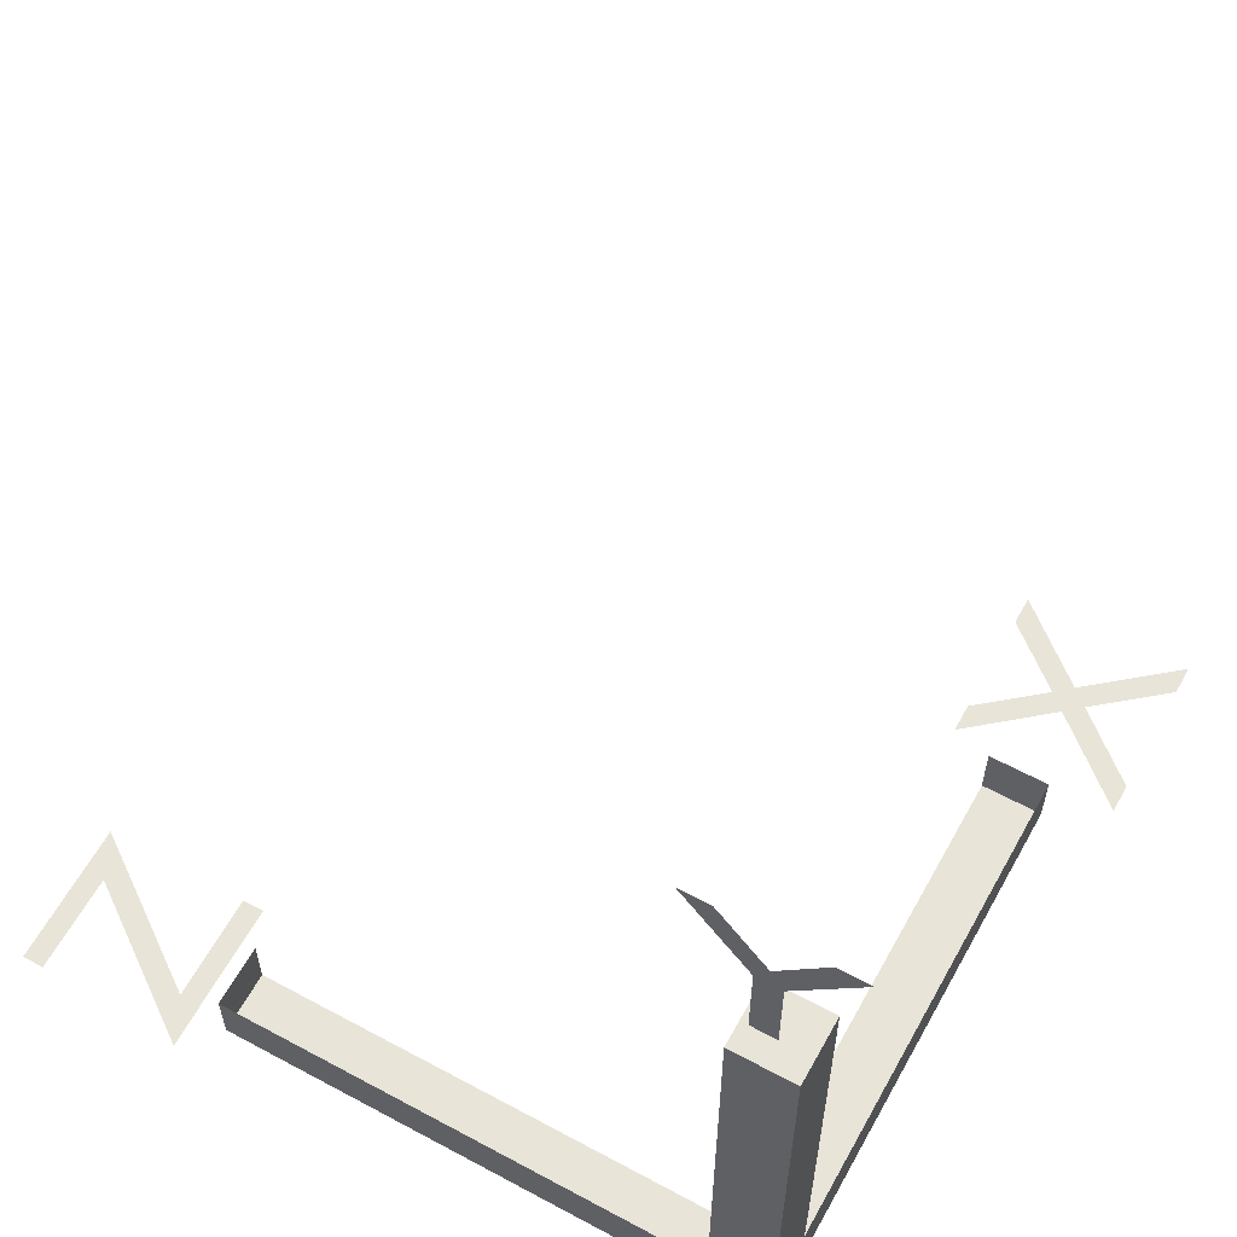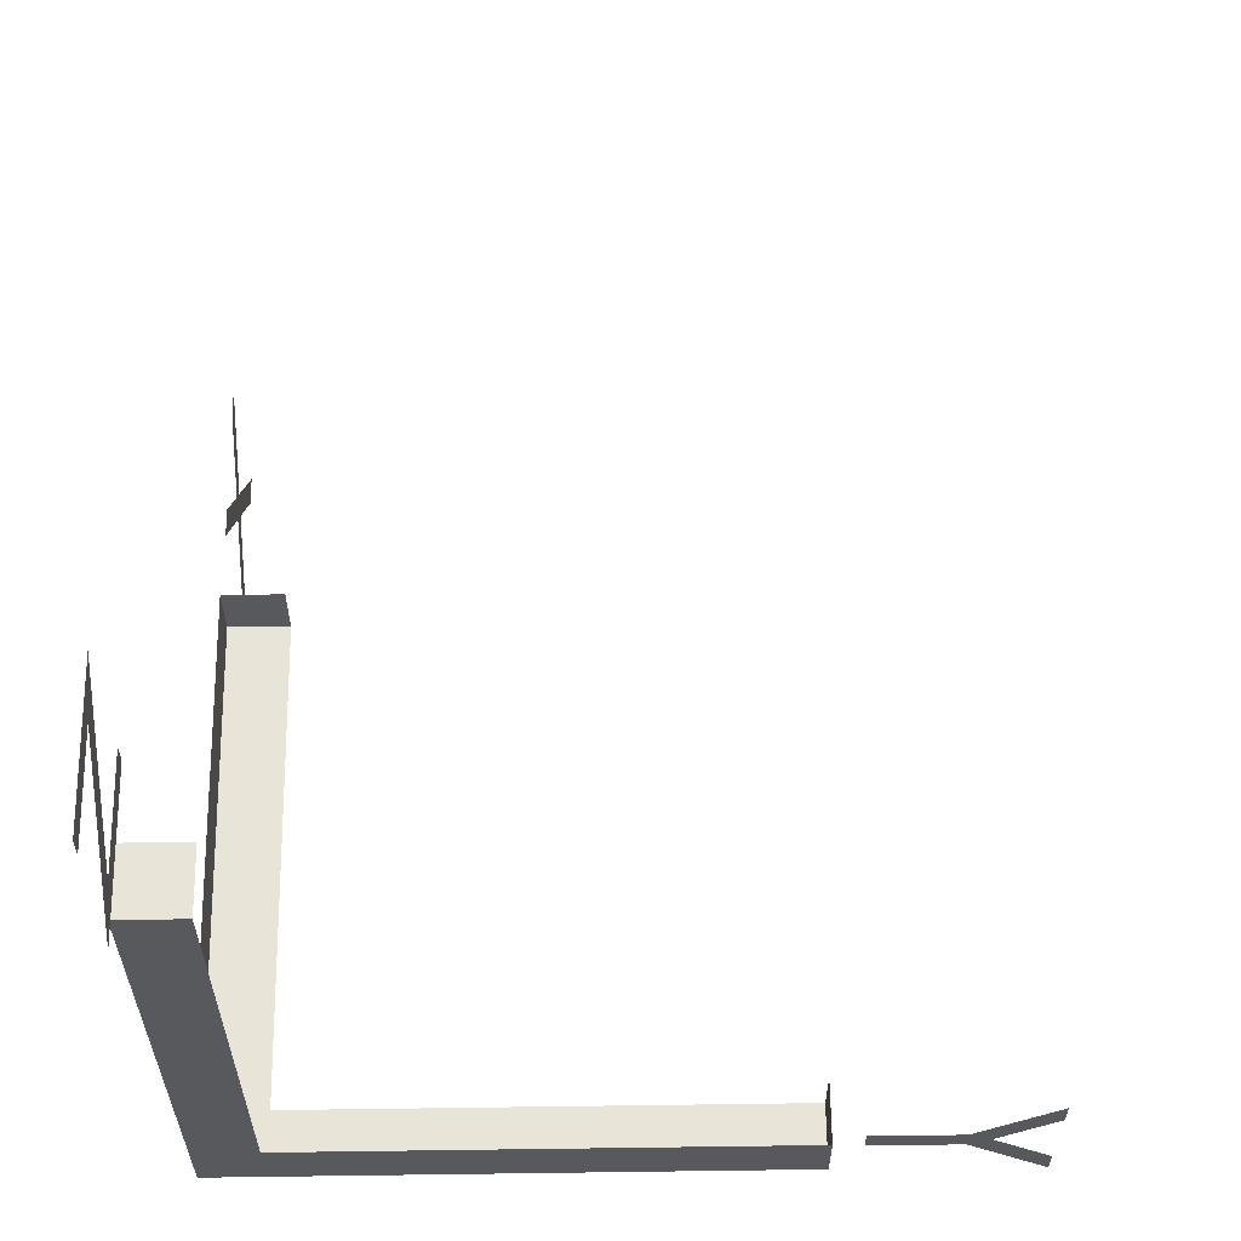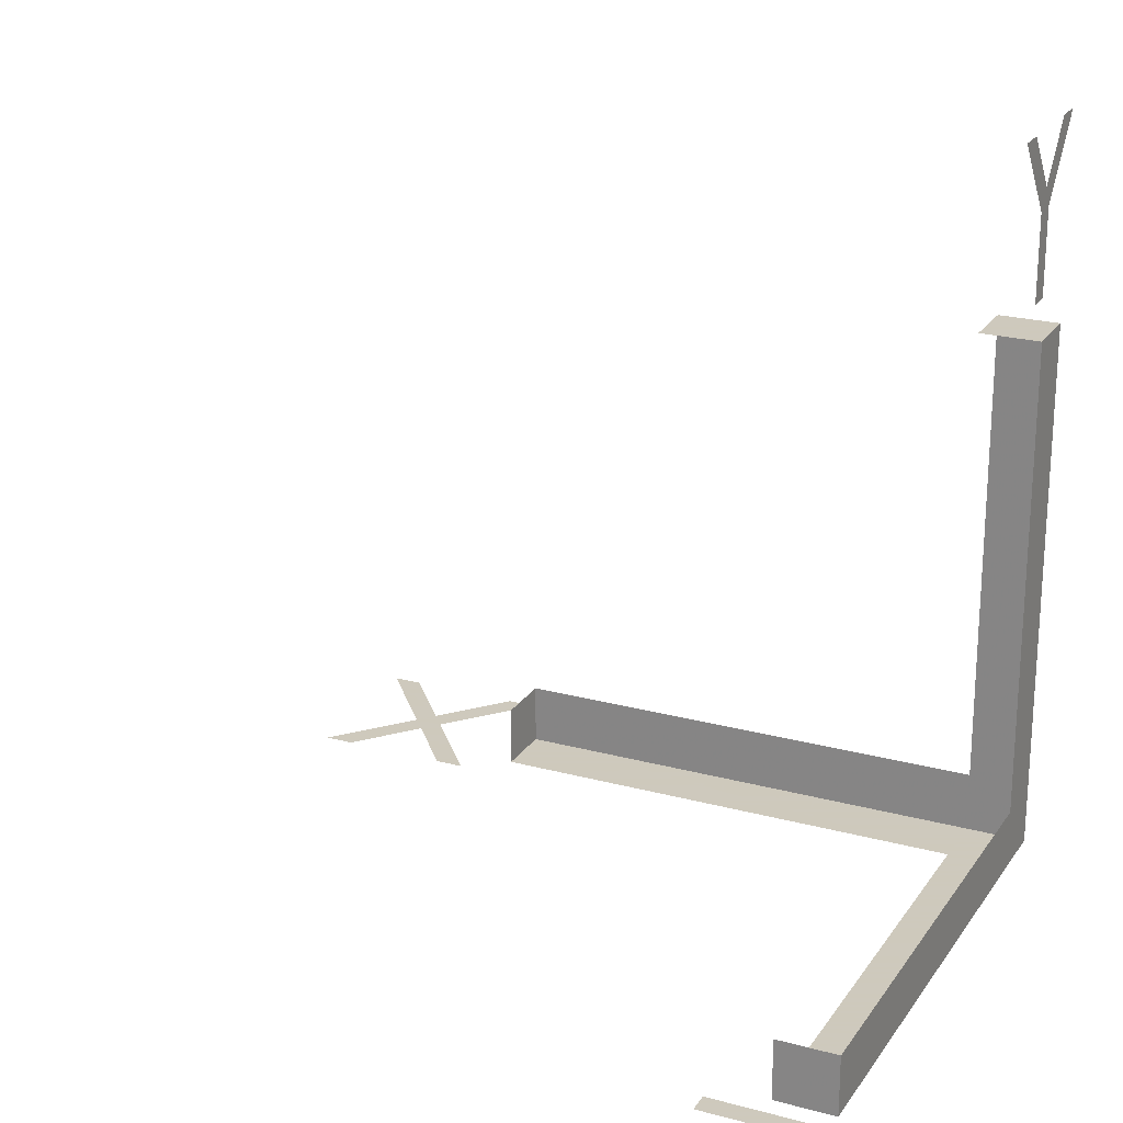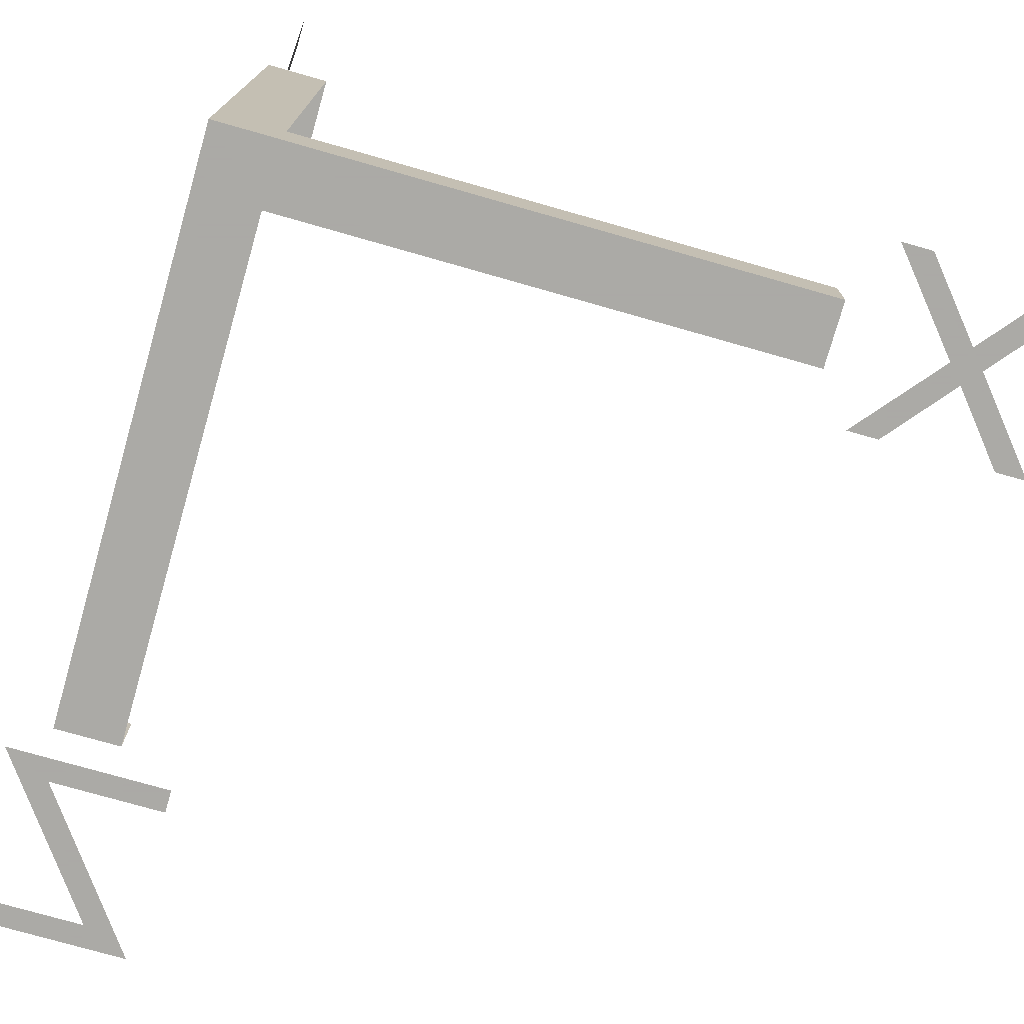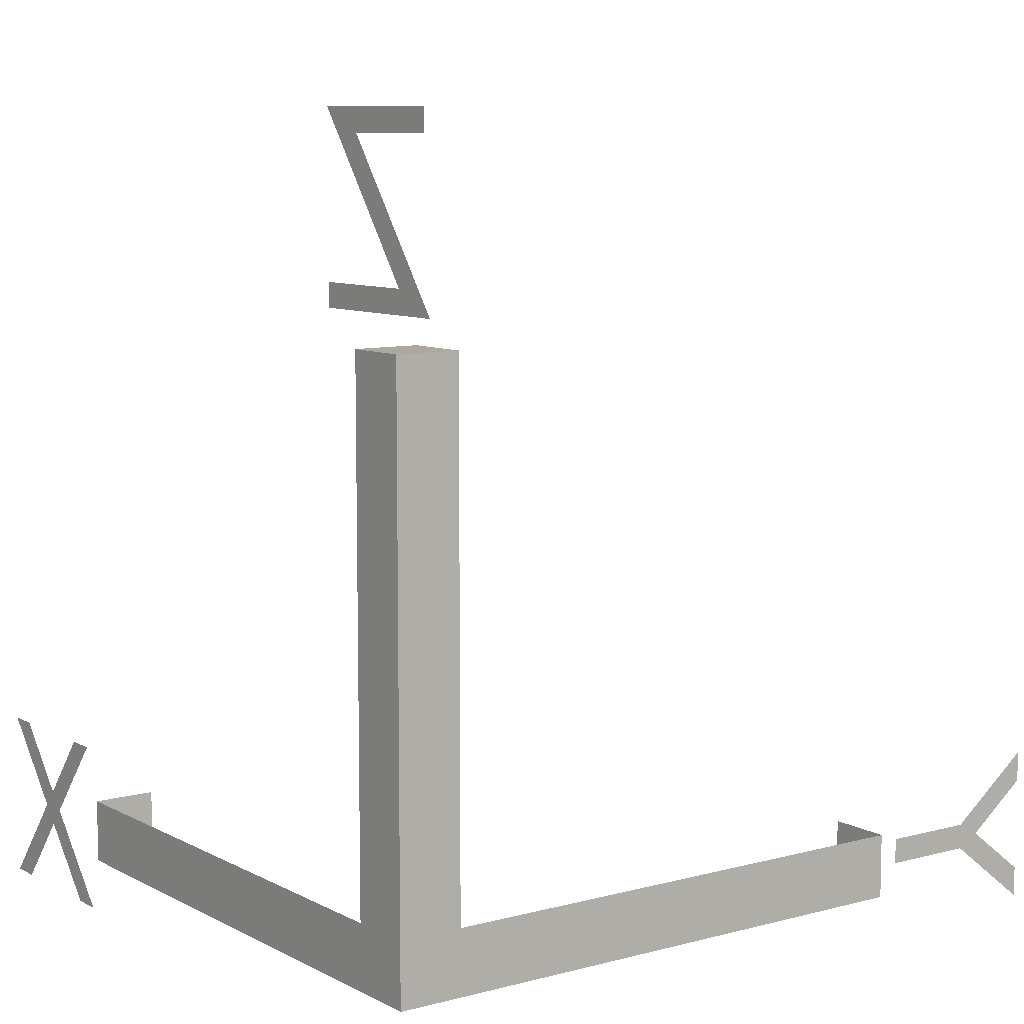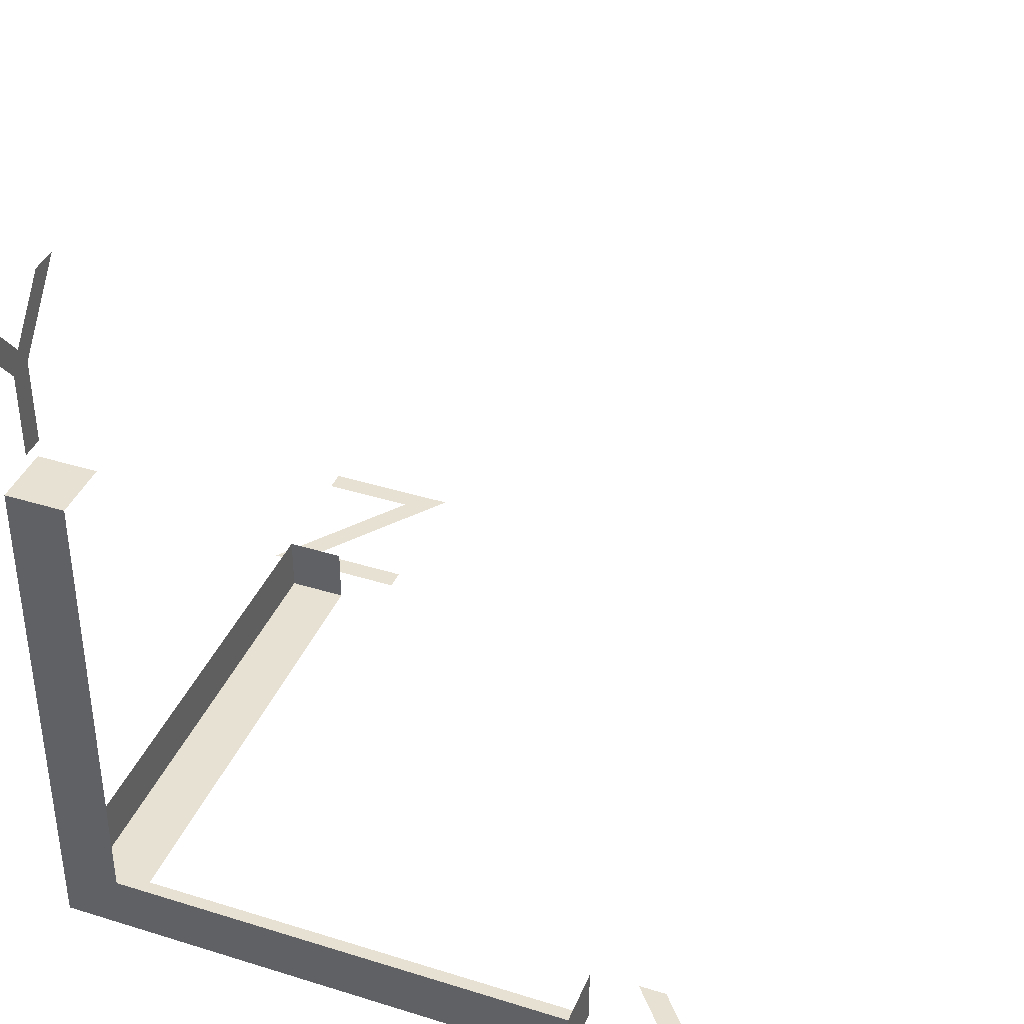
<metadata>
{"format":"obj","ext":"obj","renderer":"f3d","projection":"perspective","resolution":1024,"background":"white","views":[{"elev":60.5,"azim":118.9,"up":"+Y"},{"elev":60.6,"azim":89.2,"up":"+Z"},{"elev":22.6,"azim":25.1,"up":"+Y"},{"elev":-75.7,"azim":164.1,"up":"+Y"},{"elev":8.7,"azim":54.1,"up":"+Z"},{"elev":39.4,"azim":-158.7,"up":"+Y"}]}
</metadata>
<code>
v -11.75 -0.36 1.268
v -11.28 -0.36 1.268
v -10.42 -0.36 0.228
v -9.568 -0.36 1.268
v -9.092 -0.36 1.268
v -10.18 -0.36 -0.048
v -9.008 -0.36 -1.46
v -9.484 -0.36 -1.46
v -10.42 -0.36 -0.332
v -11.35 -0.36 -1.46
v -11.82 -0.36 -1.46
v -10.66 -0.36 -0.048
v -9.484 0.373 -1.46
v -10.42 0.373 -0.332
v -11.75 0.373 1.268
v -10.66 0.373 -0.048
v -9.568 0.373 1.268
v -10.18 0.373 -0.048
v -11.82 0.373 -1.46
v -9.008 0.373 -1.46
v -10.42 0.373 0.228
v -11.35 0.373 -1.46
v -9.092 0.373 1.268
v -11.28 0.373 1.268
v -0.62 -0.38 11.38
v 1.116 -0.38 9
v -1.344 -0.38 9
v -1.344 -0.38 9.352
v 0.392 -0.38 9.352
v -1.344 -0.38 11.73
v 1.008 -0.38 11.73
v 1.008 -0.38 11.38
v 0.392 0.3849 9.352
v -1.344 0.3849 11.73
v -0.62 0.3849 11.38
v -1.344 0.3849 9.352
v 1.116 0.3849 9
v 1.008 0.3849 11.73
v 1.008 0.3849 11.38
v -1.344 0.3849 9
v -0.25 10.79 0.104
v -0.25 11.73 -0.628
v -0.25 11.73 -1.1
v -0.25 10.44 -0.088
v -0.25 9 -0.088
v -0.25 9 0.304
v -0.25 10.44 0.304
v -0.25 11.73 1.316
v -0.25 11.73 0.844
v 0.3043 9 -0.088
v 0.3043 9 0.304
v 0.3043 10.44 0.304
v 0.3043 10.44 -0.088
v 0.3043 11.73 1.316
v 0.3043 10.79 0.104
v 0.3043 11.73 -0.628
v 0.3043 11.73 -1.1
v 0.3043 11.73 0.844
v 0.5 -0.5 -0.5
v 0.5 0.5 -0.5
v 0.5 -0.5 0.5
v 0.5 0.5 0.5
v -0.5 -0.5 -0.5
v -0.5 0.5 -0.5
v -0.5 -0.5 0.5
v -0.5 0.5 0.5
v -8.5 0.5 0.5
v -8.5 -0.5 0.5
v -8.5 -0.5 -0.5
v -8.5 0.5 -0.5
v 0.5 8.5 -0.5
v 0.5 8.5 0.5
v -0.5 8.5 0.5
v -0.5 8.5 -0.5
v 0.5 0.5 8.5
v 0.5 -0.5 8.5
v -0.5 -0.5 8.5
v -0.5 0.5 8.5
f 6 5 4
f 6 4 3
f 3 2 1
f 3 1 12
f 6 3 12
f 7 6 12
f 7 12 9
f 9 12 11
f 7 9 8
f 10 9 11
f 32 31 30
f 32 30 25
f 25 30 29
f 26 25 29
f 26 29 28
f 26 28 27
f 53 57 56
f 53 56 55
f 55 58 54
f 55 54 52
f 53 55 52
f 50 53 52
f 50 52 51
f 60 61 59
f 64 59 63
f 65 59 61
f 60 72 62
f 67 69 68
f 63 70 64
f 65 69 63
f 72 74 73
f 64 71 60
f 75 77 76
f 61 77 65
f 62 76 61
f 67 70 69
f 72 71 74
f 75 78 77
f 60 62 61
f 64 60 59
f 65 63 59
f 60 71 72
f 63 69 70
f 65 68 69
f 64 74 71
f 61 76 77
f 62 75 76

</code>
